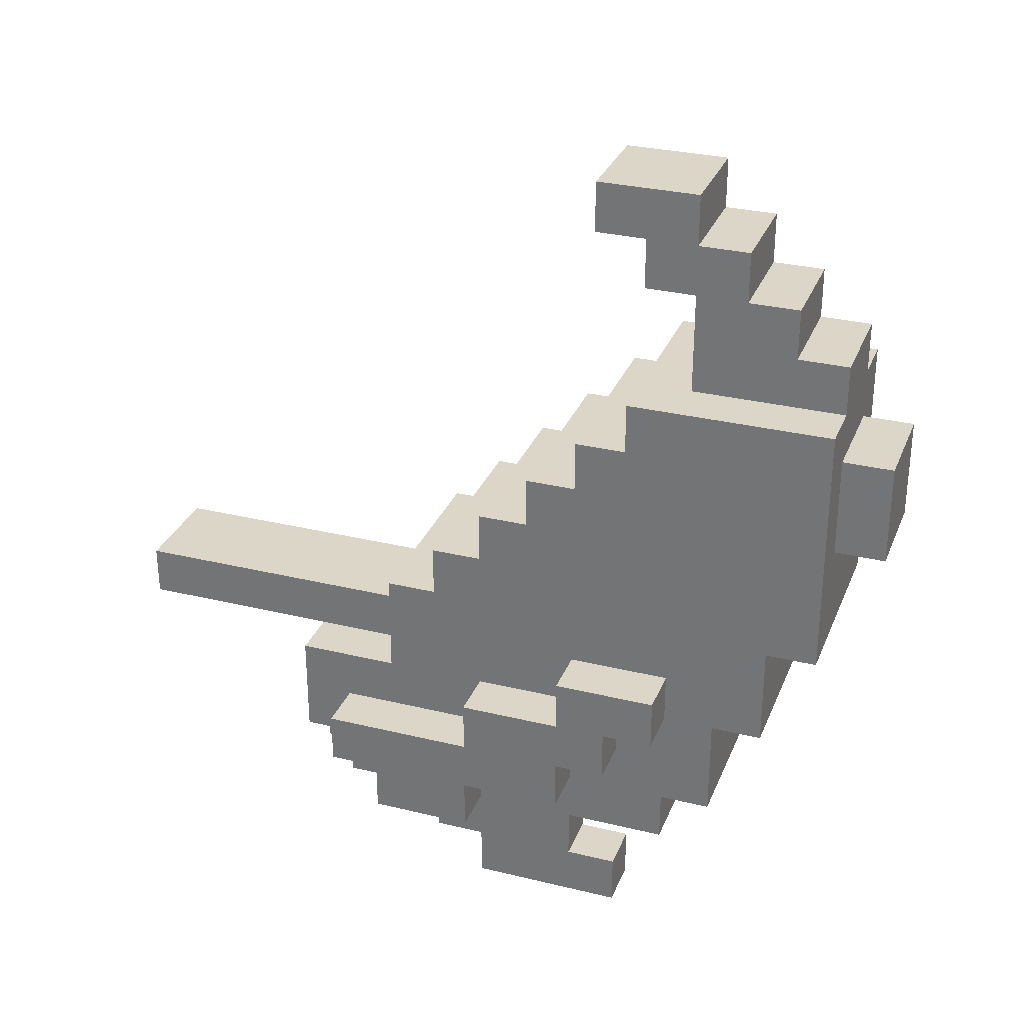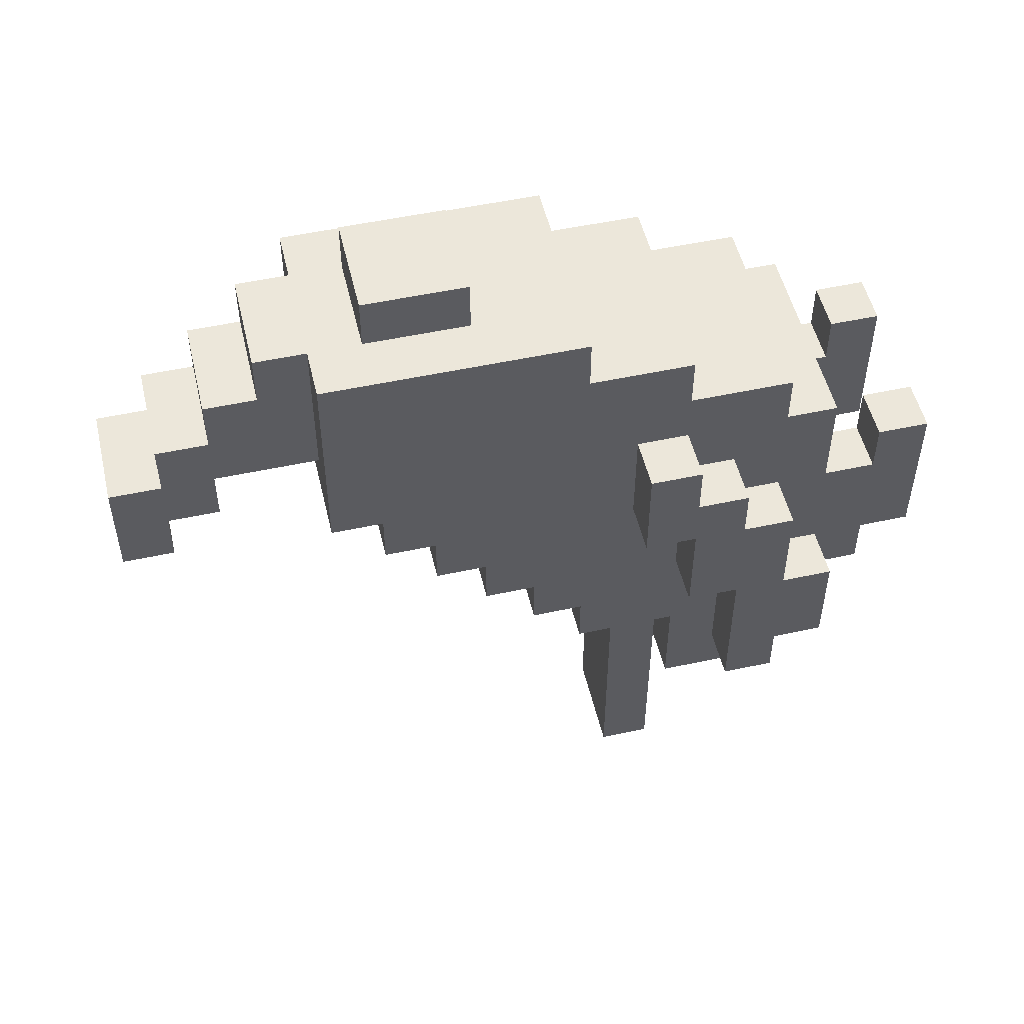
<metadata>
{"format":"obj","ext":"obj","renderer":"f3d","projection":"perspective","resolution":1024,"background":"white","views":[{"elev":30.2,"azim":-70.5,"up":"+Y"},{"elev":51.9,"azim":-103.2,"up":"+Z"}]}
</metadata>
<code>
o
v -0.3 0.2 0
v -0.3 0.2 -0.2
v -0.3 0.3 0.2
v -0.3 0.3 0
v -0.3 0.3 -0.2
v -0.3 0.3 -0.3
v -0.3 0.4 0.3
v -0.3 0.4 0.2
v -0.3 0.4 0
v -0.3 0.4 -0.3
v -0.3 0.5 0.4
v -0.3 0.5 0.3
v -0.3 0.5 0.2
v -0.3 0.5 0
v -0.3 0.6 0.4
v -0.3 0.6 0.2
v -0.2 0 0.3
v -0.2 0 0
v -0.2 0.1 0.3
v -0.2 0.1 0.2
v -0.2 0.1 0
v -0.2 0.1 -0.1
v -0.2 0.2 0.4
v -0.2 0.2 0.2
v -0.2 0.2 0
v -0.2 0.2 -0.1
v -0.2 0.2 -0.2
v -0.2 0.2 -0.3
v -0.2 0.3 0.5
v -0.2 0.3 0.4
v -0.2 0.3 0.2
v -0.2 0.3 0
v -0.2 0.3 -0.2
v -0.2 0.3 -0.3
v -0.2 0.3 -0.4
v -0.2 0.4 0.3
v -0.2 0.4 0.2
v -0.2 0.4 0
v -0.2 0.4 -0.3
v -0.2 0.5 0.6
v -0.2 0.5 0.5
v -0.2 0.5 0.4
v -0.2 0.5 0.3
v -0.2 0.5 0.2
v -0.2 0.5 0
v -0.2 0.5 -0.2
v -0.2 0.5 -0.4
v -0.2 0.6 0.6
v -0.2 0.6 0.5
v -0.2 0.6 0.4
v -0.2 0.6 0.2
v -0.2 0.7 0.7
v -0.2 0.7 0.6
v -0.2 0.7 0.5
v -0.2 0.7 -0.1
v -0.2 0.7 -0.2
v -0.2 0.8 0.5
v -0.2 0.8 0.3
v -0.2 0.8 0
v -0.2 0.8 -0.1
v -0.2 0.9 0.5
v -0.2 0.9 0.3
v -0.2 0.9 0.1
v -0.2 0.9 0
v -0.2 1 0.6
v -0.2 1 0.5
v -0.2 1 0.2
v -0.2 1 0.1
v -0.2 1.1 0.6
v -0.2 1.1 0.5
v -0.2 1.1 0.3
v -0.2 1.1 0.2
v -0.2 1.2 0.7
v -0.2 1.2 0.3
v -0.1 0.2 -0.3
v -0.1 0.2 -0.4
v -0.1 0.3 -0.3
v -0.1 0.3 -0.4
v -0.1 0.5 -0.2
v -0.1 0.5 -0.4
v -0.1 0.5 -0.8
v -0.1 0.6 -0.2
v -0.1 0.6 -0.8
v -0.1 0.9 0.8
v -0.1 0.9 0.7
v -0.1 1 0.8
v -0.1 1 0.7
v -0.1 1.1 0.8
v -0.1 1.1 0.7
v -0.1 1.2 0.7
v -0.1 1.2 0.4
v -0.1 1.3 0.7
v -0.1 1.3 0.6
v -0.1 1.4 0.6
v -0.1 1.4 0.5
v -0.1 1.4 0.4
v -0.1 1.4 0.3
v -0.1 1.5 0.5
v -0.1 1.5 0.4
v -0.1 1.5 0.3
v -0.1 1.5 0.2
v -0.1 1.6 0.4
v -0.1 1.6 0.2
v 0.1 0 0.3
v 0.1 0 0
v 0.1 0.1 0.3
v 0.1 0.1 0.2
v 0.1 0.1 0
v 0.1 0.1 -0.1
v 0.1 0.2 0.2
v 0.1 0.2 -0.1
v -0.1 0 0.3
v -0.1 0 0
v -0.1 0.1 0.3
v -0.1 0.1 0.2
v -0.1 0.1 0
v -0.1 0.1 -0.1
v -0.1 0.2 0.2
v -0.1 0.2 -0.1
v 0.1 0.2 -0.3
v 0.1 0.2 -0.4
v 0.1 0.3 -0.3
v 0.1 0.3 -0.4
v 0.1 0.5 -0.2
v 0.1 0.5 -0.4
v 0.1 0.5 -0.8
v 0.1 0.6 -0.2
v 0.1 0.6 -0.8
v 0.1 0.9 0.8
v 0.1 0.9 0.7
v 0.1 1 0.8
v 0.1 1 0.7
v 0.1 1.1 0.8
v 0.1 1.1 0.7
v 0.1 1.2 0.7
v 0.1 1.2 0.4
v 0.1 1.3 0.7
v 0.1 1.3 0.6
v 0.1 1.4 0.6
v 0.1 1.4 0.5
v 0.1 1.4 0.4
v 0.1 1.4 0.3
v 0.1 1.5 0.5
v 0.1 1.5 0.4
v 0.1 1.5 0.3
v 0.1 1.5 0.2
v 0.1 1.6 0.4
v 0.1 1.6 0.2
v 0.2 0 0.3
v 0.2 0 0
v 0.2 0.1 0.3
v 0.2 0.1 0.2
v 0.2 0.1 0
v 0.2 0.1 -0.1
v 0.2 0.2 0.4
v 0.2 0.2 0.2
v 0.2 0.2 0
v 0.2 0.2 -0.1
v 0.2 0.2 -0.2
v 0.2 0.2 -0.3
v 0.2 0.3 0.5
v 0.2 0.3 0.4
v 0.2 0.3 0.2
v 0.2 0.3 0
v 0.2 0.3 -0.2
v 0.2 0.3 -0.3
v 0.2 0.3 -0.4
v 0.2 0.4 0.3
v 0.2 0.4 0.2
v 0.2 0.4 0
v 0.2 0.4 -0.3
v 0.2 0.5 0.6
v 0.2 0.5 0.5
v 0.2 0.5 0.4
v 0.2 0.5 0.3
v 0.2 0.5 0.2
v 0.2 0.5 0
v 0.2 0.5 -0.2
v 0.2 0.5 -0.4
v 0.2 0.6 0.6
v 0.2 0.6 0.5
v 0.2 0.6 0.4
v 0.2 0.6 0.2
v 0.2 0.7 0.7
v 0.2 0.7 0.6
v 0.2 0.7 0.5
v 0.2 0.7 -0.1
v 0.2 0.7 -0.2
v 0.2 0.8 0.5
v 0.2 0.8 0.3
v 0.2 0.8 0
v 0.2 0.8 -0.1
v 0.2 0.9 0.5
v 0.2 0.9 0.3
v 0.2 0.9 0.1
v 0.2 0.9 0
v 0.2 1 0.6
v 0.2 1 0.5
v 0.2 1 0.2
v 0.2 1 0.1
v 0.2 1.1 0.6
v 0.2 1.1 0.5
v 0.2 1.1 0.3
v 0.2 1.1 0.2
v 0.2 1.2 0.7
v 0.2 1.2 0.3
v 0.3 0.2 0
v 0.3 0.2 -0.2
v 0.3 0.3 0.2
v 0.3 0.3 0
v 0.3 0.3 -0.2
v 0.3 0.3 -0.3
v 0.3 0.4 0.3
v 0.3 0.4 0.2
v 0.3 0.4 0
v 0.3 0.4 -0.3
v 0.3 0.5 0.4
v 0.3 0.5 0.3
v 0.3 0.5 0.2
v 0.3 0.5 0
v 0.3 0.6 0.4
v 0.3 0.6 0.2
v -0.1 0.9 0.8
v -0.1 1 0.8
v -0.1 1.1 0.8
v 0.1 0.9 0.8
v 0.1 1 0.8
v 0.1 1.1 0.8
v -0.2 0.7 0.7
v -0.2 1.2 0.7
v -0.1 0.9 0.7
v -0.1 1 0.7
v -0.1 1.1 0.7
v -0.1 1.2 0.7
v -0.1 1.3 0.7
v 0.1 0.9 0.7
v 0.1 1 0.7
v 0.1 1.1 0.7
v 0.1 1.2 0.7
v 0.1 1.3 0.7
v 0.2 0.7 0.7
v 0.2 1.2 0.7
v -0.2 0.5 0.6
v -0.2 0.6 0.6
v -0.2 0.7 0.6
v -0.1 1.3 0.6
v -0.1 1.4 0.6
v 0.1 1.3 0.6
v 0.1 1.4 0.6
v 0.2 0.5 0.6
v 0.2 0.6 0.6
v 0.2 0.7 0.6
v -0.2 0.3 0.5
v -0.2 0.5 0.5
v -0.1 1.4 0.5
v -0.1 1.5 0.5
v 0.1 1.4 0.5
v 0.1 1.5 0.5
v 0.2 0.3 0.5
v 0.2 0.5 0.5
v -0.3 0.5 0.4
v -0.3 0.6 0.4
v -0.2 0.2 0.4
v -0.2 0.3 0.4
v -0.2 0.5 0.4
v -0.2 0.6 0.4
v -0.1 1.5 0.4
v -0.1 1.6 0.4
v 0.1 1.5 0.4
v 0.1 1.6 0.4
v 0.2 0.2 0.4
v 0.2 0.3 0.4
v 0.2 0.5 0.4
v 0.2 0.6 0.4
v 0.3 0.5 0.4
v 0.3 0.6 0.4
v -0.3 0.4 0.3
v -0.3 0.5 0.3
v -0.2 0 0.3
v -0.2 0.1 0.3
v -0.2 0.4 0.3
v -0.2 0.5 0.3
v -0.1 0 0.3
v -0.1 0.1 0.3
v 0.1 0 0.3
v 0.1 0.1 0.3
v 0.2 0 0.3
v 0.2 0.1 0.3
v 0.2 0.4 0.3
v 0.2 0.5 0.3
v 0.3 0.4 0.3
v 0.3 0.5 0.3
v -0.3 0.3 0.2
v -0.3 0.4 0.2
v -0.2 0.1 0.2
v -0.2 0.2 0.2
v -0.2 0.3 0.2
v -0.2 0.4 0.2
v -0.1 0.1 0.2
v -0.1 0.2 0.2
v 0.1 0.1 0.2
v 0.1 0.2 0.2
v 0.2 0.1 0.2
v 0.2 0.2 0.2
v 0.2 0.3 0.2
v 0.2 0.4 0.2
v 0.3 0.3 0.2
v 0.3 0.4 0.2
v -0.3 0.2 0
v -0.3 0.3 0
v -0.2 0.2 0
v -0.2 0.3 0
v 0.2 0.2 0
v 0.2 0.3 0
v 0.3 0.2 0
v 0.3 0.3 0
v -0.1 1.2 0.4
v -0.1 1.4 0.4
v 0.1 1.2 0.4
v 0.1 1.4 0.4
v -0.2 1.1 0.3
v -0.2 1.2 0.3
v -0.1 1.4 0.3
v -0.1 1.5 0.3
v 0.1 1.4 0.3
v 0.1 1.5 0.3
v 0.2 1.1 0.3
v 0.2 1.2 0.3
v -0.3 0.5 0.2
v -0.3 0.6 0.2
v -0.2 0.5 0.2
v -0.2 0.6 0.2
v -0.2 1 0.2
v -0.2 1.1 0.2
v -0.1 1.5 0.2
v -0.1 1.6 0.2
v 0.1 1.5 0.2
v 0.1 1.6 0.2
v 0.2 0.5 0.2
v 0.2 0.6 0.2
v 0.2 1 0.2
v 0.2 1.1 0.2
v 0.3 0.5 0.2
v 0.3 0.6 0.2
v -0.2 0.9 0.1
v -0.2 1 0.1
v 0.2 0.9 0.1
v 0.2 1 0.1
v -0.3 0.4 0
v -0.3 0.5 0
v -0.2 0 0
v -0.2 0.1 0
v -0.2 0.4 0
v -0.2 0.5 0
v -0.2 0.8 0
v -0.2 0.9 0
v -0.1 0 0
v -0.1 0.1 0
v 0.1 0 0
v 0.1 0.1 0
v 0.2 0 0
v 0.2 0.1 0
v 0.2 0.4 0
v 0.2 0.5 0
v 0.2 0.8 0
v 0.2 0.9 0
v 0.3 0.4 0
v 0.3 0.5 0
v -0.2 0.1 -0.1
v -0.2 0.2 -0.1
v -0.2 0.7 -0.1
v -0.2 0.8 -0.1
v -0.1 0.1 -0.1
v -0.1 0.2 -0.1
v 0.1 0.1 -0.1
v 0.1 0.2 -0.1
v 0.2 0.1 -0.1
v 0.2 0.2 -0.1
v 0.2 0.7 -0.1
v 0.2 0.8 -0.1
v -0.3 0.2 -0.2
v -0.3 0.3 -0.2
v -0.2 0.2 -0.2
v -0.2 0.3 -0.2
v -0.2 0.5 -0.2
v -0.2 0.7 -0.2
v -0.1 0.5 -0.2
v -0.1 0.6 -0.2
v 0.1 0.5 -0.2
v 0.1 0.6 -0.2
v 0.2 0.2 -0.2
v 0.2 0.3 -0.2
v 0.2 0.5 -0.2
v 0.2 0.7 -0.2
v 0.3 0.2 -0.2
v 0.3 0.3 -0.2
v -0.3 0.3 -0.3
v -0.3 0.4 -0.3
v -0.2 0.2 -0.3
v -0.2 0.3 -0.3
v -0.2 0.4 -0.3
v -0.1 0.2 -0.3
v -0.1 0.3 -0.3
v 0.1 0.2 -0.3
v 0.1 0.3 -0.3
v 0.2 0.2 -0.3
v 0.2 0.3 -0.3
v 0.2 0.4 -0.3
v 0.3 0.3 -0.3
v 0.3 0.4 -0.3
v -0.2 0.3 -0.4
v -0.2 0.5 -0.4
v -0.1 0.2 -0.4
v -0.1 0.3 -0.4
v -0.1 0.5 -0.4
v 0.1 0.2 -0.4
v 0.1 0.3 -0.4
v 0.1 0.5 -0.4
v 0.2 0.3 -0.4
v 0.2 0.5 -0.4
v -0.1 0.5 -0.8
v -0.1 0.6 -0.8
v 0.1 0.5 -0.8
v 0.1 0.6 -0.8
v -0.2 0 0.3
v -0.1 0 0.3
v 0.1 0 0.3
v 0.2 0 0.3
v -0.2 0 0
v -0.1 0 0
v 0.1 0 0
v 0.2 0 0
v -0.2 0.1 0
v -0.1 0.1 0
v 0.1 0.1 0
v 0.2 0.1 0
v -0.2 0.1 -0.1
v -0.1 0.1 -0.1
v 0.1 0.1 -0.1
v 0.2 0.1 -0.1
v -0.2 0.2 0.4
v 0.2 0.2 0.4
v -0.2 0.2 0.2
v -0.1 0.2 0.2
v 0.1 0.2 0.2
v 0.2 0.2 0.2
v -0.3 0.2 0
v -0.2 0.2 0
v 0.2 0.2 0
v 0.3 0.2 0
v -0.2 0.2 -0.1
v -0.1 0.2 -0.1
v 0.1 0.2 -0.1
v 0.2 0.2 -0.1
v -0.3 0.2 -0.2
v -0.2 0.2 -0.2
v 0.2 0.2 -0.2
v 0.3 0.2 -0.2
v -0.2 0.2 -0.3
v -0.1 0.2 -0.3
v 0.1 0.2 -0.3
v 0.2 0.2 -0.3
v -0.1 0.2 -0.4
v 0.1 0.2 -0.4
v -0.2 0.3 0.5
v 0.2 0.3 0.5
v -0.2 0.3 0.4
v 0.2 0.3 0.4
v -0.3 0.3 0.2
v -0.2 0.3 0.2
v 0.2 0.3 0.2
v 0.3 0.3 0.2
v -0.3 0.3 0
v -0.2 0.3 0
v 0.2 0.3 0
v 0.3 0.3 0
v -0.3 0.3 -0.2
v -0.2 0.3 -0.2
v 0.2 0.3 -0.2
v 0.3 0.3 -0.2
v -0.3 0.3 -0.3
v -0.2 0.3 -0.3
v -0.1 0.3 -0.3
v 0.1 0.3 -0.3
v 0.2 0.3 -0.3
v 0.3 0.3 -0.3
v -0.2 0.3 -0.4
v -0.1 0.3 -0.4
v 0.1 0.3 -0.4
v 0.2 0.3 -0.4
v -0.3 0.4 0.3
v -0.2 0.4 0.3
v 0.2 0.4 0.3
v 0.3 0.4 0.3
v -0.3 0.4 0.2
v -0.2 0.4 0.2
v 0.2 0.4 0.2
v 0.3 0.4 0.2
v -0.2 0.5 0.6
v 0.2 0.5 0.6
v -0.2 0.5 0.5
v 0.2 0.5 0.5
v -0.3 0.5 0.4
v -0.2 0.5 0.4
v 0.2 0.5 0.4
v 0.3 0.5 0.4
v -0.3 0.5 0.3
v -0.2 0.5 0.3
v 0.2 0.5 0.3
v 0.3 0.5 0.3
v -0.1 0.5 -0.4
v 0.1 0.5 -0.4
v -0.1 0.5 -0.8
v 0.1 0.5 -0.8
v -0.2 0.7 0.7
v 0.2 0.7 0.7
v -0.2 0.7 0.6
v 0.2 0.7 0.6
v -0.1 0.9 0.8
v 0.1 0.9 0.8
v -0.1 0.9 0.7
v 0.1 0.9 0.7
v -0.1 1.4 0.4
v 0.1 1.4 0.4
v -0.1 1.4 0.3
v 0.1 1.4 0.3
v -0.1 1.5 0.3
v 0.1 1.5 0.3
v -0.1 1.5 0.2
v 0.1 1.5 0.2
v -0.2 0.1 0.3
v -0.1 0.1 0.3
v 0.1 0.1 0.3
v 0.2 0.1 0.3
v -0.2 0.1 0.2
v -0.1 0.1 0.2
v 0.1 0.1 0.2
v 0.2 0.1 0.2
v -0.3 0.4 0
v -0.2 0.4 0
v 0.2 0.4 0
v 0.3 0.4 0
v -0.3 0.4 -0.3
v -0.2 0.4 -0.3
v 0.2 0.4 -0.3
v 0.3 0.4 -0.3
v -0.3 0.5 0.2
v -0.2 0.5 0.2
v 0.2 0.5 0.2
v 0.3 0.5 0.2
v -0.3 0.5 0
v -0.2 0.5 0
v 0.2 0.5 0
v 0.3 0.5 0
v -0.2 0.5 -0.2
v -0.1 0.5 -0.2
v 0.1 0.5 -0.2
v 0.2 0.5 -0.2
v -0.2 0.5 -0.4
v -0.1 0.5 -0.4
v 0.1 0.5 -0.4
v 0.2 0.5 -0.4
v -0.3 0.6 0.4
v -0.2 0.6 0.4
v 0.2 0.6 0.4
v 0.3 0.6 0.4
v -0.3 0.6 0.2
v -0.2 0.6 0.2
v 0.2 0.6 0.2
v 0.3 0.6 0.2
v -0.1 0.6 -0.2
v 0.1 0.6 -0.2
v -0.1 0.6 -0.8
v 0.1 0.6 -0.8
v -0.2 0.7 -0.1
v 0.2 0.7 -0.1
v -0.2 0.7 -0.2
v 0.2 0.7 -0.2
v -0.2 0.8 0
v 0.2 0.8 0
v -0.2 0.8 -0.1
v 0.2 0.8 -0.1
v -0.2 0.9 0.1
v 0.2 0.9 0.1
v -0.2 0.9 0
v 0.2 0.9 0
v -0.2 1 0.2
v 0.2 1 0.2
v -0.2 1 0.1
v 0.2 1 0.1
v -0.1 1.1 0.8
v 0.1 1.1 0.8
v -0.1 1.1 0.7
v 0.1 1.1 0.7
v -0.2 1.1 0.3
v 0.2 1.1 0.3
v -0.2 1.1 0.2
v 0.2 1.1 0.2
v -0.2 1.2 0.7
v -0.1 1.2 0.7
v 0.1 1.2 0.7
v 0.2 1.2 0.7
v -0.1 1.2 0.4
v 0.1 1.2 0.4
v -0.2 1.2 0.3
v 0.2 1.2 0.3
v -0.1 1.3 0.7
v 0.1 1.3 0.7
v -0.1 1.3 0.6
v 0.1 1.3 0.6
v -0.1 1.4 0.6
v 0.1 1.4 0.6
v -0.1 1.4 0.5
v 0.1 1.4 0.5
v -0.1 1.5 0.5
v 0.1 1.5 0.5
v -0.1 1.5 0.4
v 0.1 1.5 0.4
v -0.1 1.6 0.4
v 0.1 1.6 0.4
v -0.1 1.6 0.2
v 0.1 1.6 0.2
f 4 2 1
f 5 2 4
f 8 4 3
f 8 6 5
f 8 5 4
f 9 6 8
f 10 6 9
f 12 8 7
f 12 9 8
f 13 9 12
f 14 9 13
f 15 12 11
f 15 13 12
f 16 13 15
f 19 18 17
f 20 18 19
f 21 18 20
f 24 22 21
f 24 21 20
f 25 22 24
f 26 22 25
f 30 24 23
f 30 25 24
f 31 25 30
f 32 25 31
f 33 28 27
f 34 28 33
f 36 30 29
f 36 31 30
f 37 31 36
f 39 35 34
f 41 36 29
f 42 36 41
f 43 36 42
f 45 39 38
f 46 39 45
f 47 35 39
f 47 39 46
f 48 41 40
f 48 42 41
f 49 42 48
f 50 42 49
f 51 46 45
f 51 45 44
f 53 49 48
f 54 50 49
f 54 51 50
f 54 49 53
f 55 46 51
f 55 51 54
f 56 46 55
f 57 53 52
f 57 54 53
f 57 55 54
f 58 55 57
f 59 55 58
f 60 55 59
f 61 57 52
f 61 58 57
f 62 59 58
f 62 58 61
f 63 59 62
f 64 59 63
f 65 61 52
f 65 62 61
f 65 63 62
f 66 63 65
f 67 63 66
f 68 63 67
f 69 65 52
f 69 66 65
f 70 67 66
f 70 66 69
f 71 67 70
f 72 67 71
f 73 69 52
f 73 70 69
f 73 71 70
f 74 71 73
f 77 76 75
f 78 76 77
f 82 80 79
f 82 81 80
f 83 81 82
f 86 85 84
f 87 85 86
f 88 87 86
f 89 87 88
f 92 91 90
f 93 91 92
f 94 91 93
f 95 91 94
f 96 91 95
f 98 97 96
f 98 96 95
f 99 97 98
f 100 97 99
f 102 101 100
f 102 100 99
f 103 101 102
f 106 105 104
f 107 105 106
f 108 105 107
f 110 109 108
f 110 108 107
f 111 109 110
f 112 113 114
f 114 113 115
f 115 113 116
f 116 117 118
f 115 116 118
f 118 117 119
f 120 121 122
f 122 121 123
f 124 125 127
f 125 126 127
f 127 126 128
f 129 130 131
f 131 130 132
f 131 132 133
f 133 132 134
f 135 136 137
f 137 136 138
f 138 136 139
f 139 136 140
f 140 136 141
f 141 142 143
f 140 141 143
f 143 142 144
f 144 142 145
f 145 146 147
f 144 145 147
f 147 146 148
f 149 150 151
f 151 150 152
f 152 150 153
f 153 154 156
f 152 153 156
f 156 154 157
f 157 154 158
f 155 156 162
f 156 157 162
f 162 157 163
f 163 157 164
f 159 160 165
f 165 160 166
f 161 162 168
f 162 163 168
f 168 163 169
f 166 167 171
f 161 168 173
f 173 168 174
f 174 168 175
f 170 171 177
f 177 171 178
f 171 167 179
f 178 171 179
f 172 173 180
f 173 174 180
f 180 174 181
f 181 174 182
f 177 178 183
f 176 177 183
f 180 181 185
f 181 182 186
f 182 183 186
f 185 181 186
f 183 178 187
f 186 183 187
f 187 178 188
f 184 185 189
f 185 186 189
f 186 187 189
f 189 187 190
f 190 187 191
f 191 187 192
f 184 189 193
f 189 190 193
f 190 191 194
f 193 190 194
f 194 191 195
f 195 191 196
f 184 193 197
f 193 194 197
f 194 195 197
f 197 195 198
f 198 195 199
f 199 195 200
f 184 197 201
f 197 198 201
f 198 199 202
f 201 198 202
f 202 199 203
f 203 199 204
f 184 201 205
f 201 202 205
f 202 203 205
f 205 203 206
f 207 208 210
f 210 208 211
f 209 210 214
f 211 212 214
f 210 211 214
f 214 212 215
f 215 212 216
f 213 214 218
f 214 215 218
f 218 215 219
f 219 215 220
f 217 218 221
f 218 219 221
f 221 219 222
f 226 224 223
f 227 225 224
f 227 224 226
f 228 225 227
f 231 230 229
f 232 230 231
f 233 230 232
f 234 230 233
f 236 231 229
f 238 235 234
f 238 234 233
f 239 235 238
f 240 235 239
f 241 237 236
f 241 236 229
f 241 239 238
f 241 238 237
f 242 239 241
f 248 247 246
f 249 247 248
f 250 244 243
f 251 245 244
f 251 244 250
f 252 245 251
f 257 256 255
f 258 256 257
f 259 254 253
f 260 254 259
f 265 262 261
f 266 262 265
f 269 268 267
f 270 268 269
f 271 264 263
f 272 264 271
f 275 274 273
f 276 274 275
f 281 278 277
f 282 278 281
f 283 280 279
f 284 280 283
f 287 286 285
f 288 286 287
f 291 290 289
f 292 290 291
f 297 294 293
f 298 294 297
f 299 296 295
f 300 296 299
f 303 302 301
f 304 302 303
f 307 306 305
f 308 306 307
f 311 310 309
f 312 310 311
f 315 314 313
f 316 314 315
f 317 318 319
f 319 318 320
f 323 324 325
f 325 324 326
f 321 322 327
f 327 322 328
f 329 330 331
f 331 330 332
f 335 336 337
f 337 336 338
f 333 334 341
f 341 334 342
f 339 340 343
f 343 340 344
f 345 346 347
f 347 346 348
f 349 350 353
f 353 350 354
f 351 352 357
f 357 352 358
f 359 360 361
f 361 360 362
f 355 356 365
f 365 356 366
f 363 364 367
f 367 364 368
f 369 370 373
f 373 370 374
f 375 376 377
f 377 376 378
f 371 372 379
f 379 372 380
f 381 382 383
f 383 382 384
f 385 386 387
f 387 386 388
f 388 386 390
f 389 390 393
f 390 386 394
f 393 390 394
f 391 392 395
f 395 392 396
f 397 398 400
f 400 398 401
f 399 400 402
f 402 400 403
f 404 405 406
f 406 405 407
f 407 408 409
f 409 408 410
f 411 412 414
f 414 412 415
f 413 414 416
f 414 415 416
f 416 415 417
f 417 415 418
f 417 418 419
f 419 418 420
f 421 422 423
f 423 422 424
f 429 426 425
f 430 426 429
f 431 428 427
f 432 428 431
f 437 434 433
f 438 434 437
f 439 436 435
f 440 436 439
f 443 442 441
f 444 442 443
f 445 442 444
f 446 442 445
f 451 448 447
f 452 445 444
f 453 445 452
f 454 450 449
f 455 453 452
f 455 454 453
f 455 451 447
f 455 452 451
f 456 454 455
f 457 450 454
f 457 454 456
f 458 450 457
f 459 457 456
f 460 457 459
f 461 457 460
f 462 457 461
f 463 461 460
f 464 461 463
f 467 466 465
f 468 466 467
f 473 470 469
f 474 470 473
f 475 472 471
f 476 472 475
f 481 478 477
f 482 478 481
f 485 480 479
f 486 480 485
f 487 483 482
f 488 483 487
f 489 485 484
f 490 485 489
f 495 492 491
f 496 492 495
f 497 494 493
f 498 494 497
f 501 500 499
f 502 500 501
f 507 504 503
f 508 504 507
f 509 506 505
f 510 506 509
f 513 512 511
f 514 512 513
f 517 516 515
f 518 516 517
f 521 520 519
f 522 520 521
f 525 524 523
f 526 524 525
f 529 528 527
f 530 528 529
f 531 532 535
f 535 532 536
f 533 534 537
f 537 534 538
f 539 540 543
f 543 540 544
f 541 542 545
f 545 542 546
f 547 548 551
f 551 548 552
f 549 550 553
f 553 550 554
f 555 556 559
f 559 556 560
f 557 558 561
f 561 558 562
f 563 564 567
f 567 564 568
f 565 566 569
f 569 566 570
f 571 572 573
f 573 572 574
f 575 576 577
f 577 576 578
f 579 580 581
f 581 580 582
f 583 584 585
f 585 584 586
f 587 588 589
f 589 588 590
f 591 592 593
f 593 592 594
f 595 596 597
f 597 596 598
f 599 600 603
f 601 602 604
f 599 603 605
f 603 604 605
f 604 602 606
f 605 604 606
f 607 608 609
f 609 608 610
f 611 612 613
f 613 612 614
f 615 616 617
f 617 616 618
f 619 620 621
f 621 620 622

</code>
